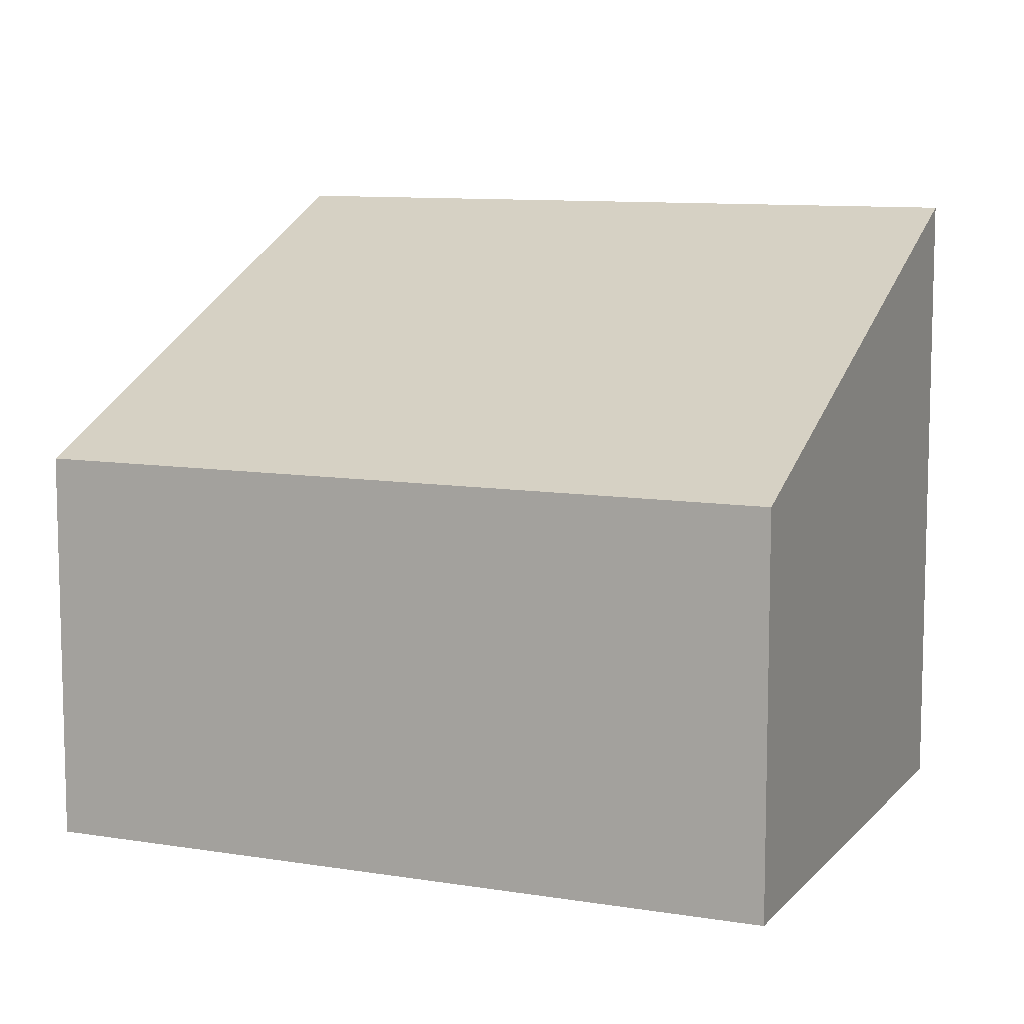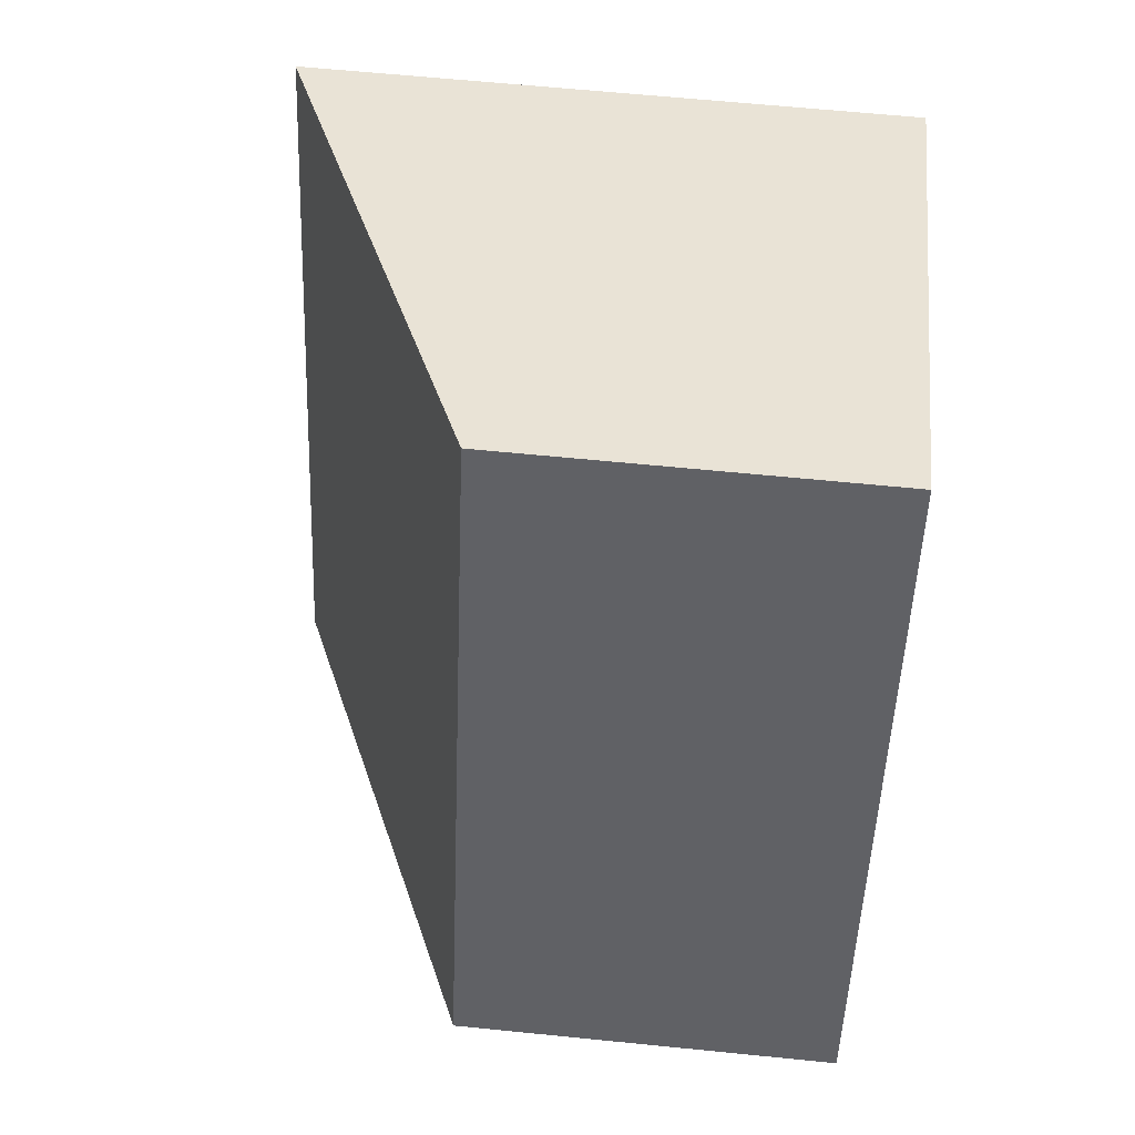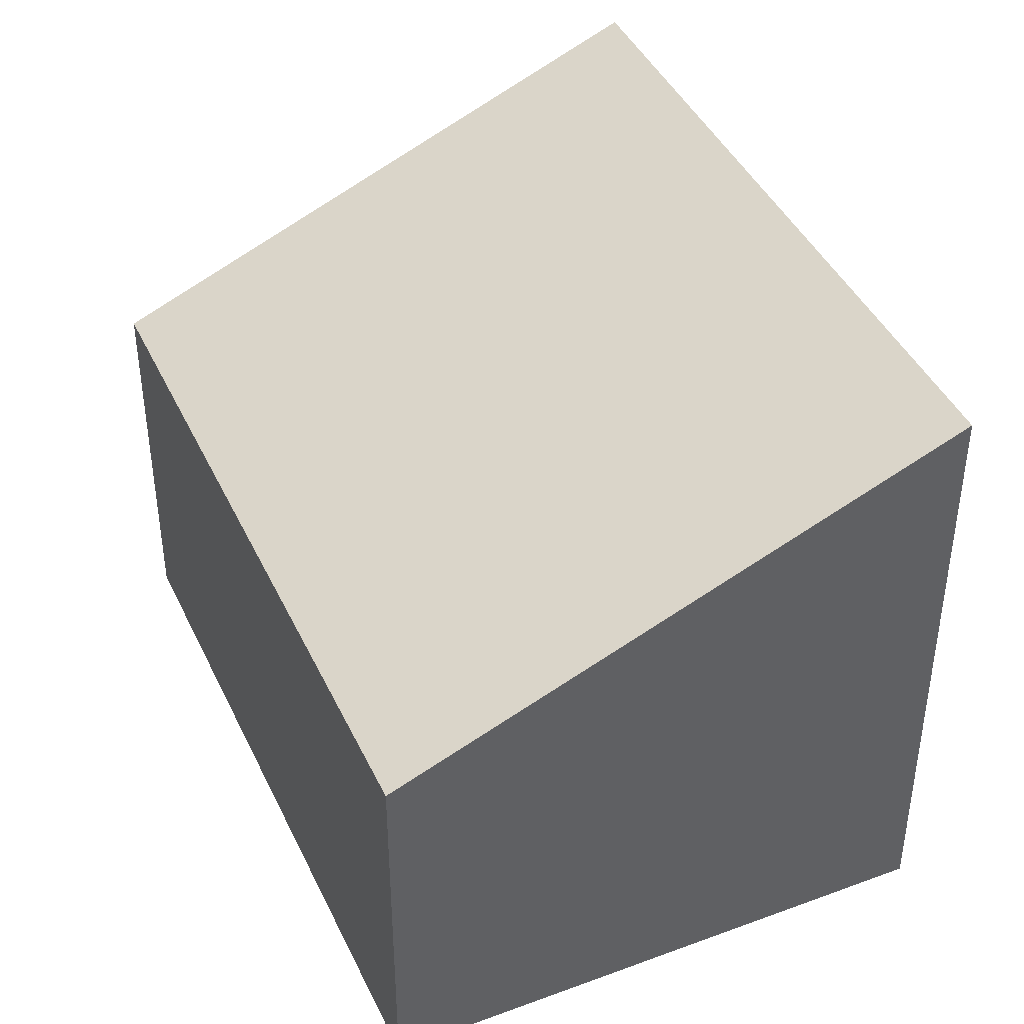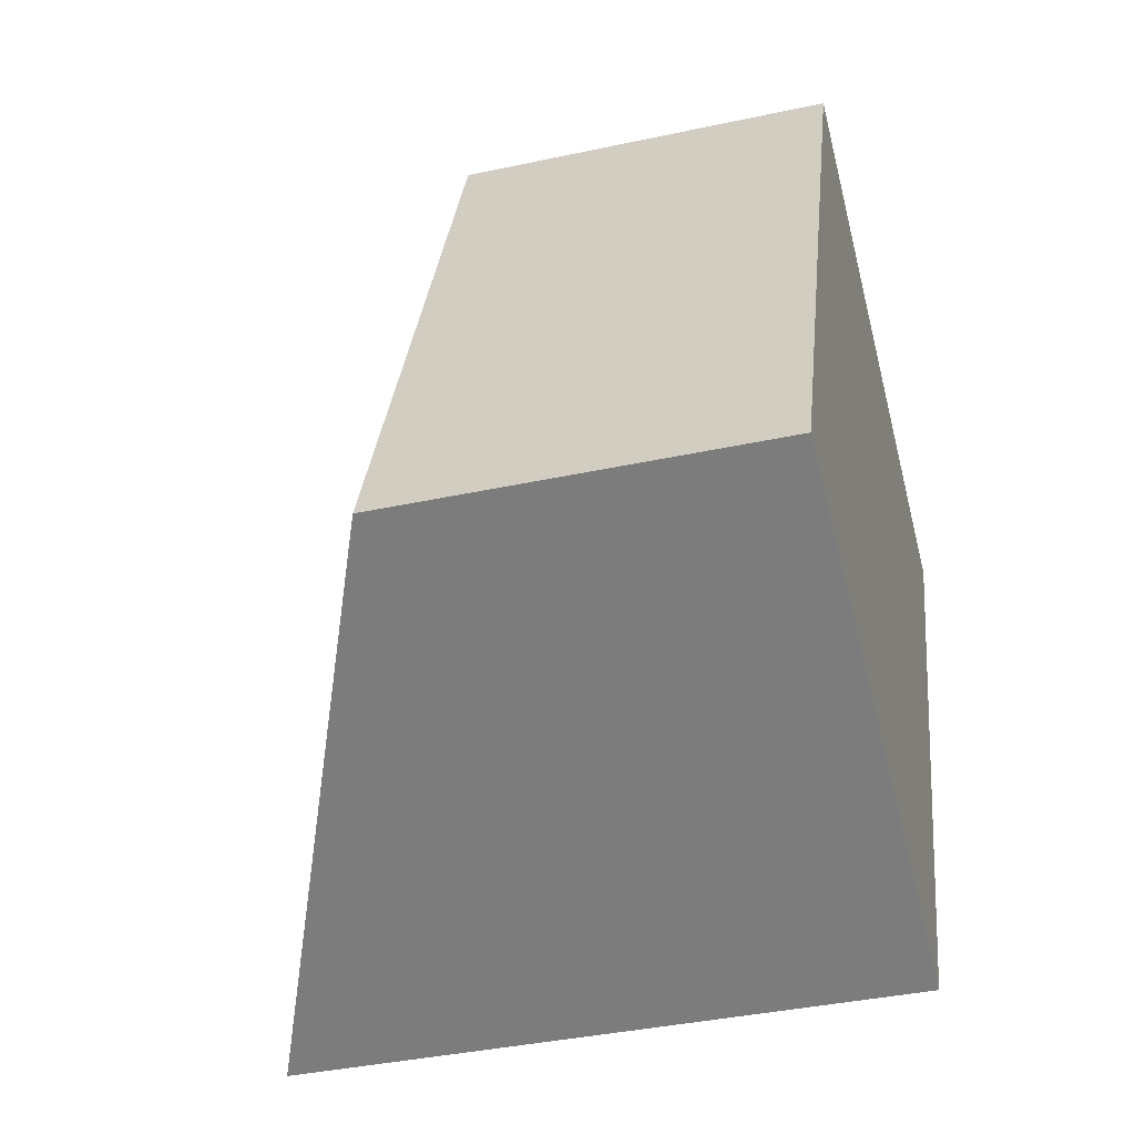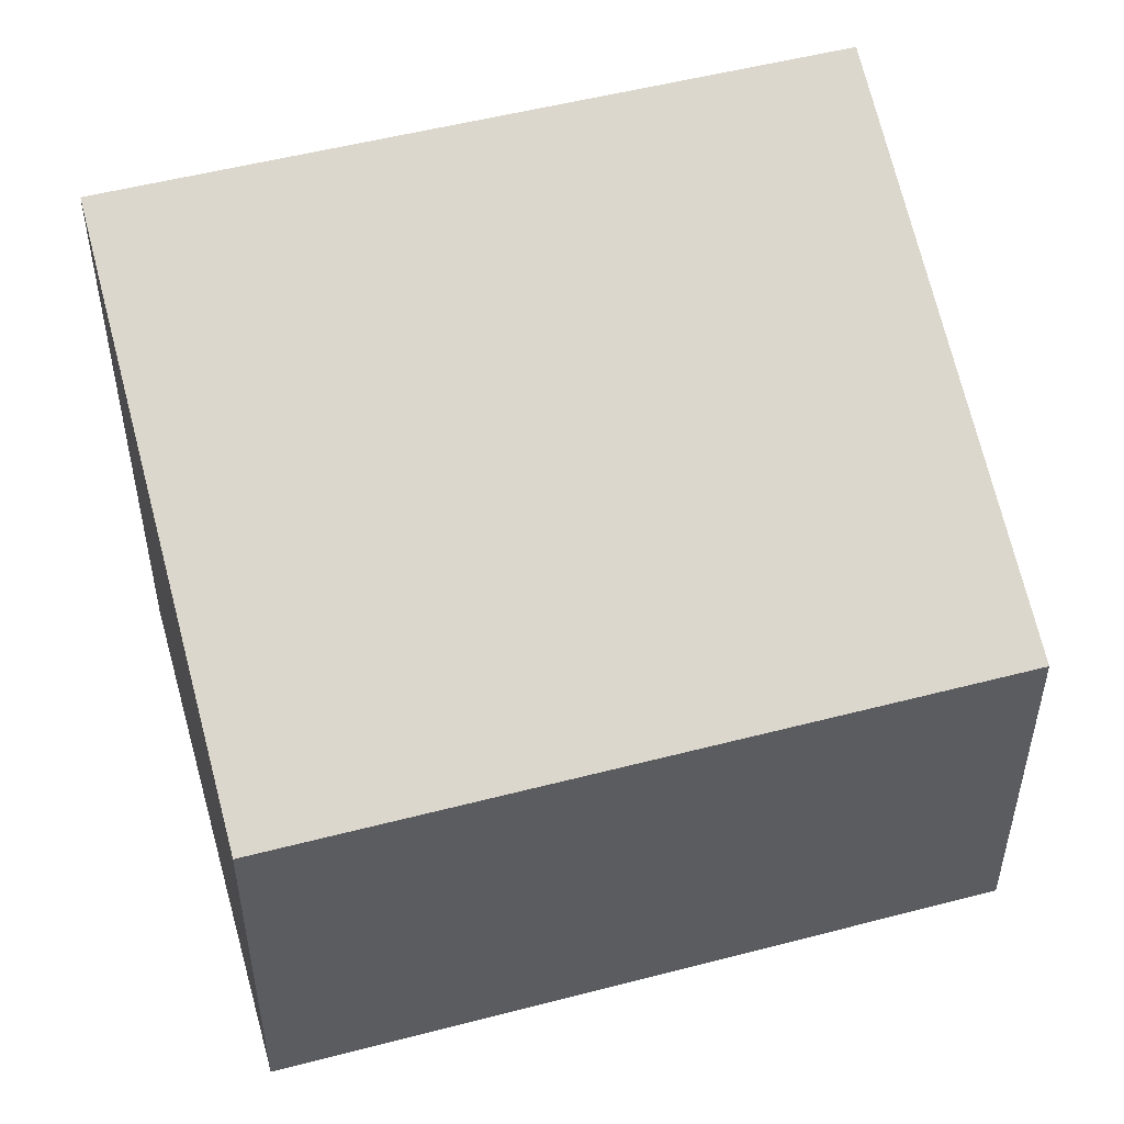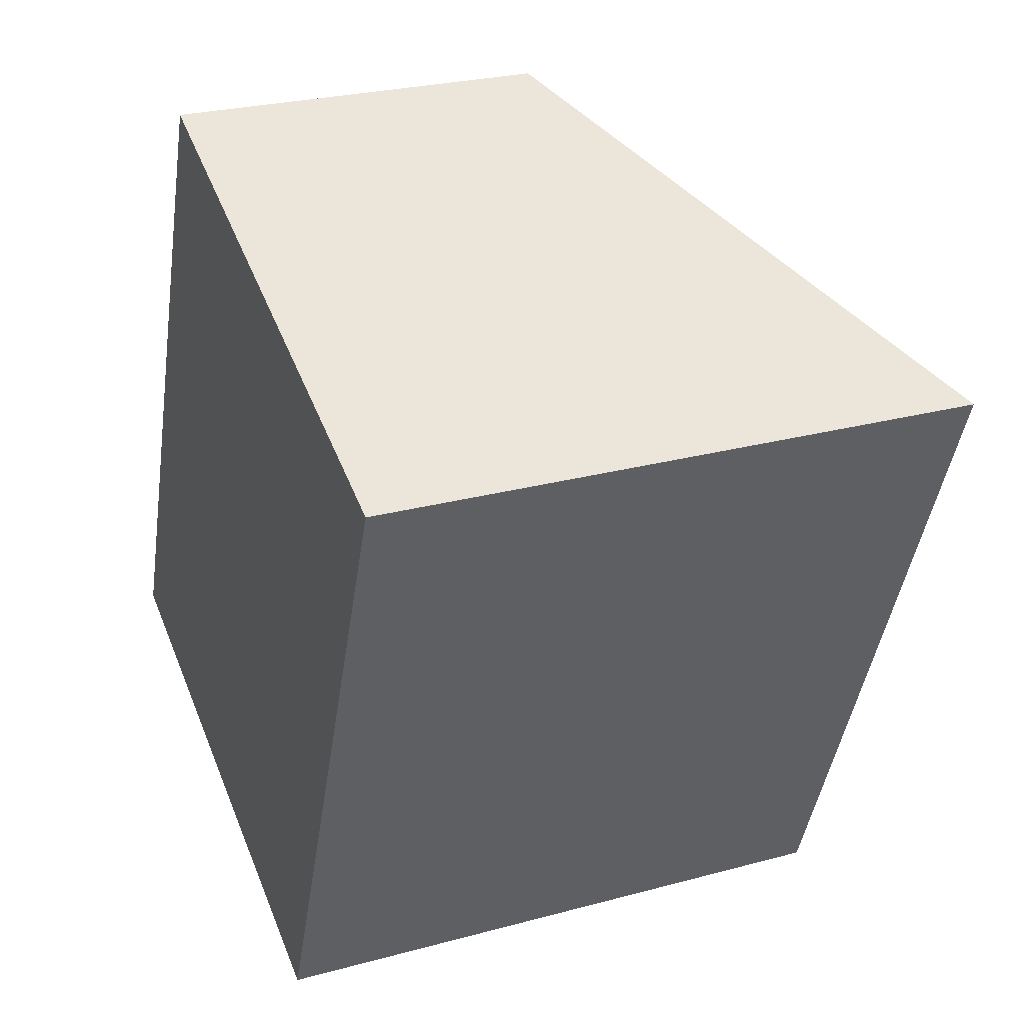
<metadata>
{"format":"obj","ext":"obj","renderer":"f3d","projection":"perspective","resolution":1024,"background":"white","views":[{"elev":9.7,"azim":-45.3,"up":"+Y"},{"elev":62.7,"azim":-84.2,"up":"+Z"},{"elev":42.6,"azim":-2.3,"up":"+Y"},{"elev":-38.7,"azim":-74.8,"up":"+Z"},{"elev":52.1,"azim":-84.2,"up":"+Y"},{"elev":26.4,"azim":66.9,"up":"+Z"}]}
</metadata>
<code>
v  0 3.044 1.864e-16
v  6.384 4.913 3.787
v  4.227 4.913 -1.671
v  2.157 3.044 5.458
v  6.384 -2.319e-16 3.787
v  4.227 1.023e-16 -1.671
v  0 0 0
v  2.157 -3.342e-16 5.458
g defaultobject
f 1 2 3
f 2 1 4
f 5 3 2
f 3 5 6
f 6 1 3
f 1 6 7
f 7 4 1
f 4 7 8
f 4 5 2
f 5 4 8
f 5 7 6
f 7 5 8

</code>
